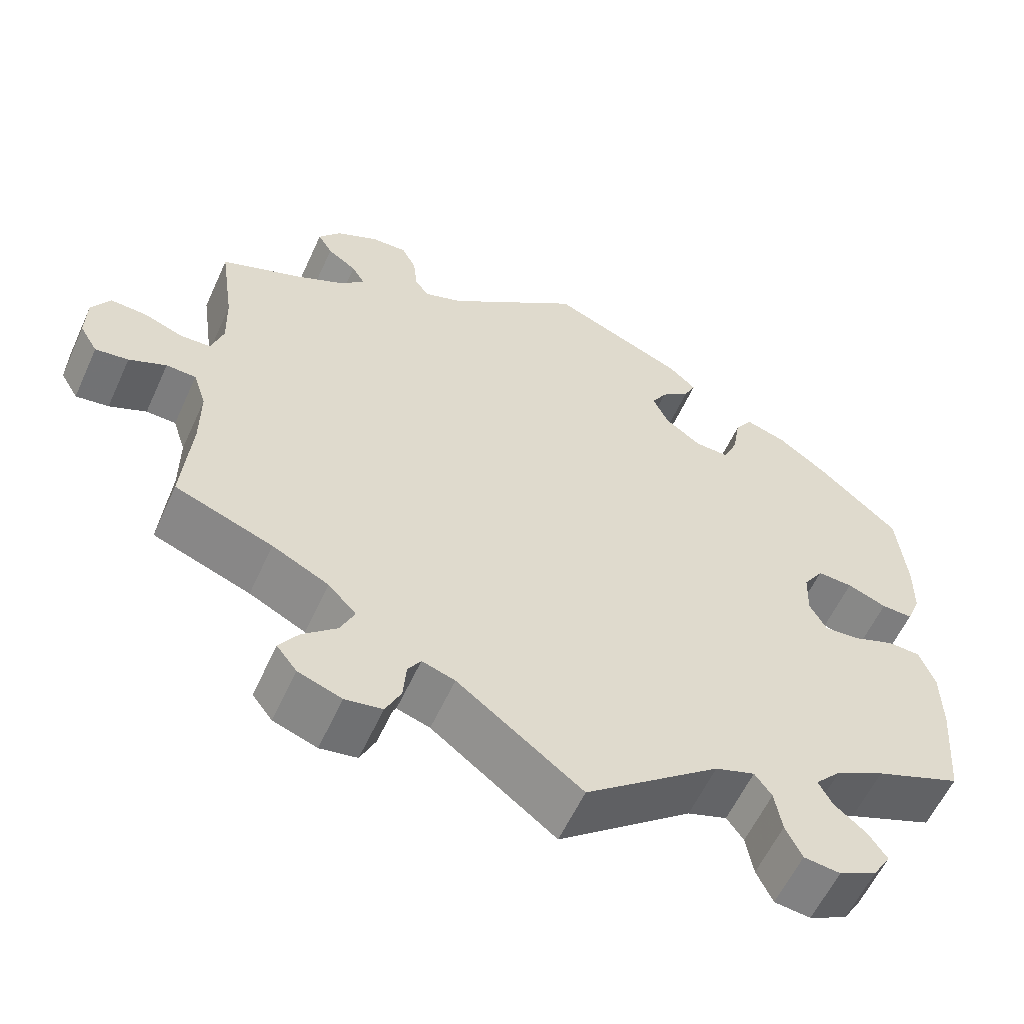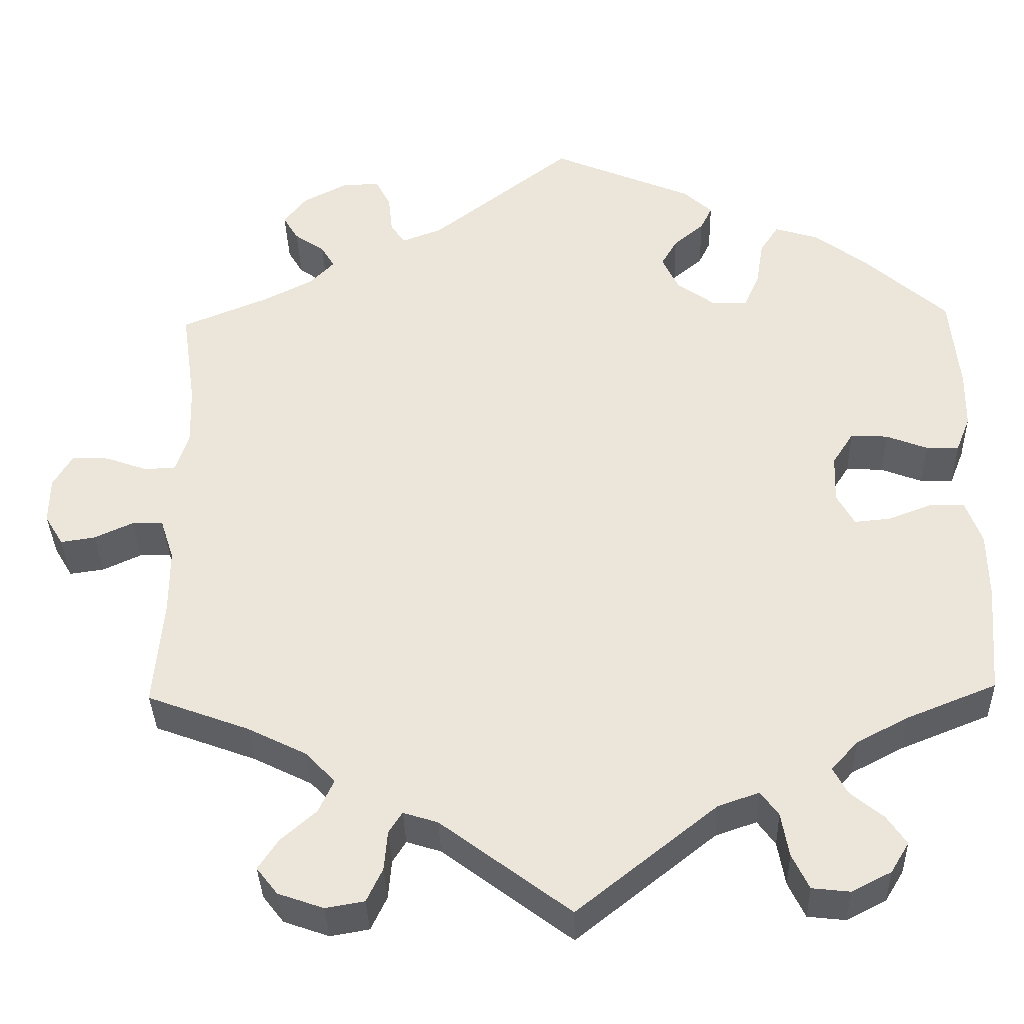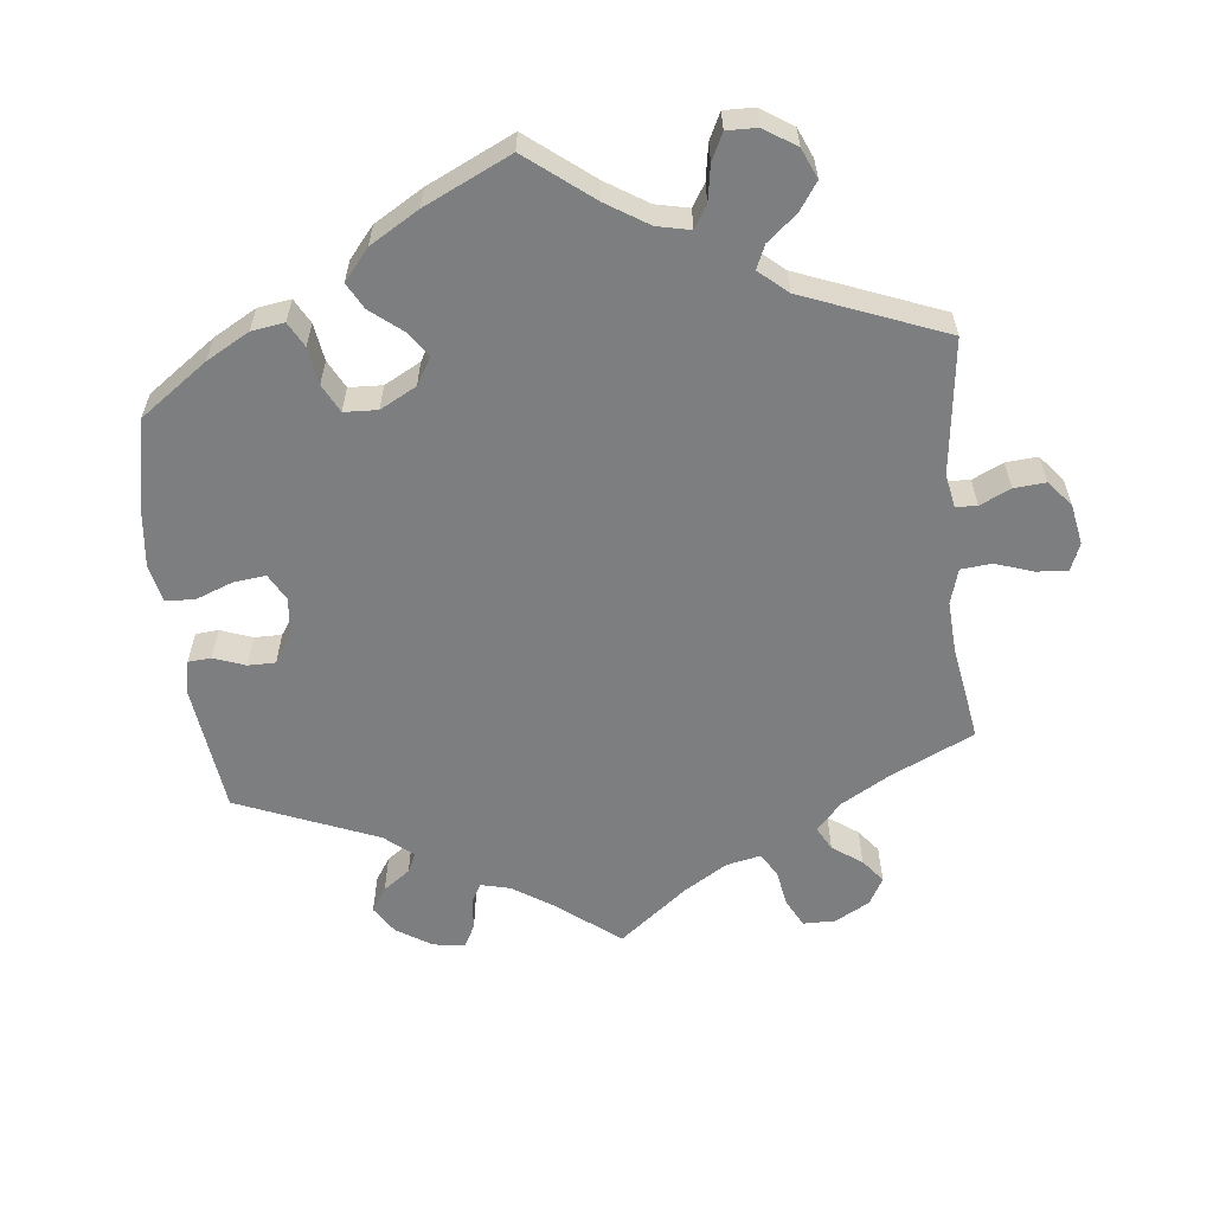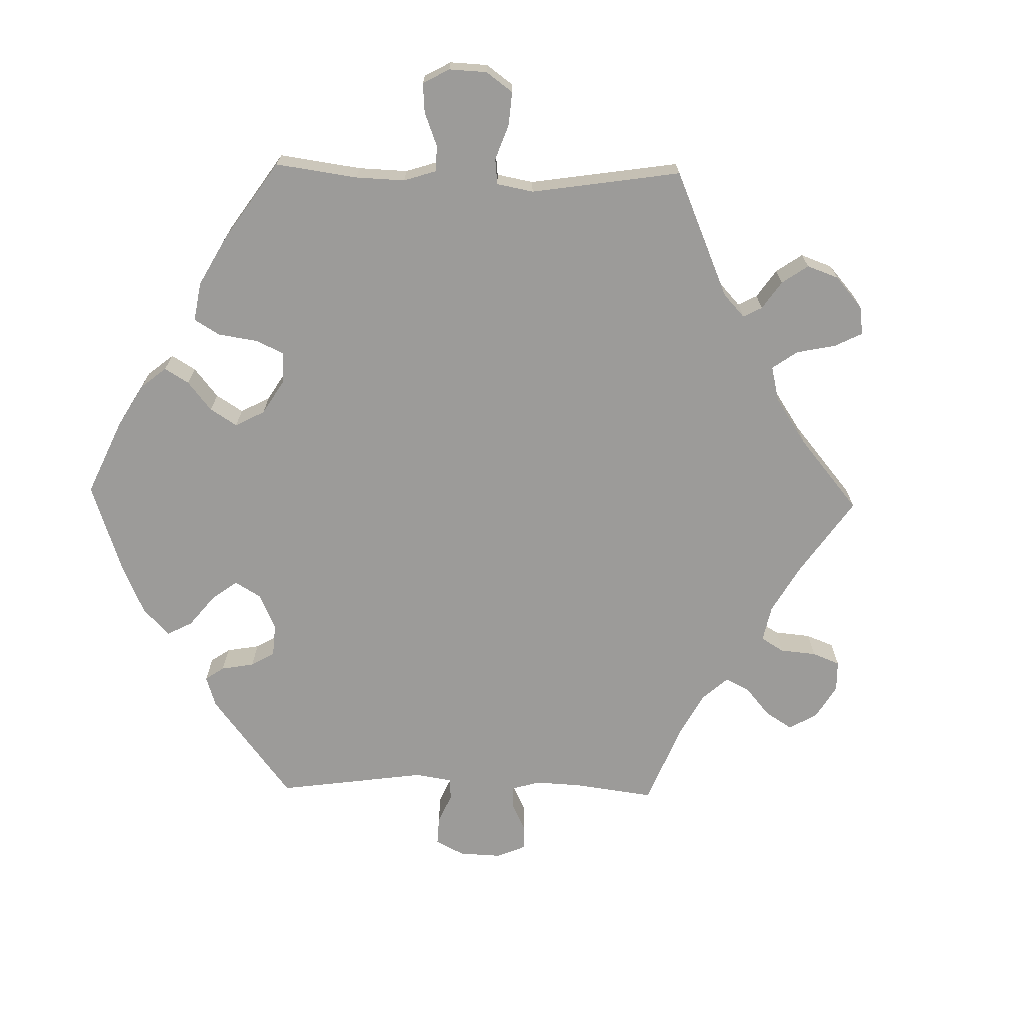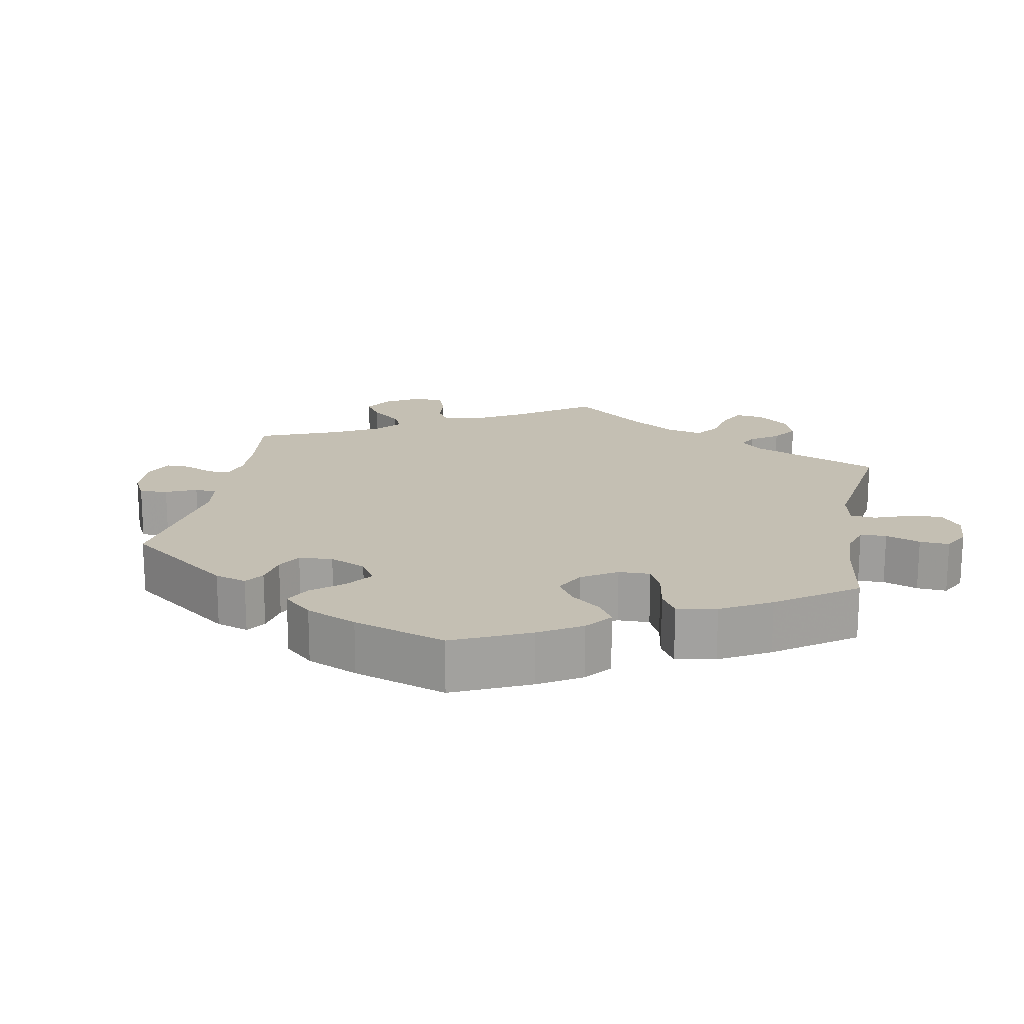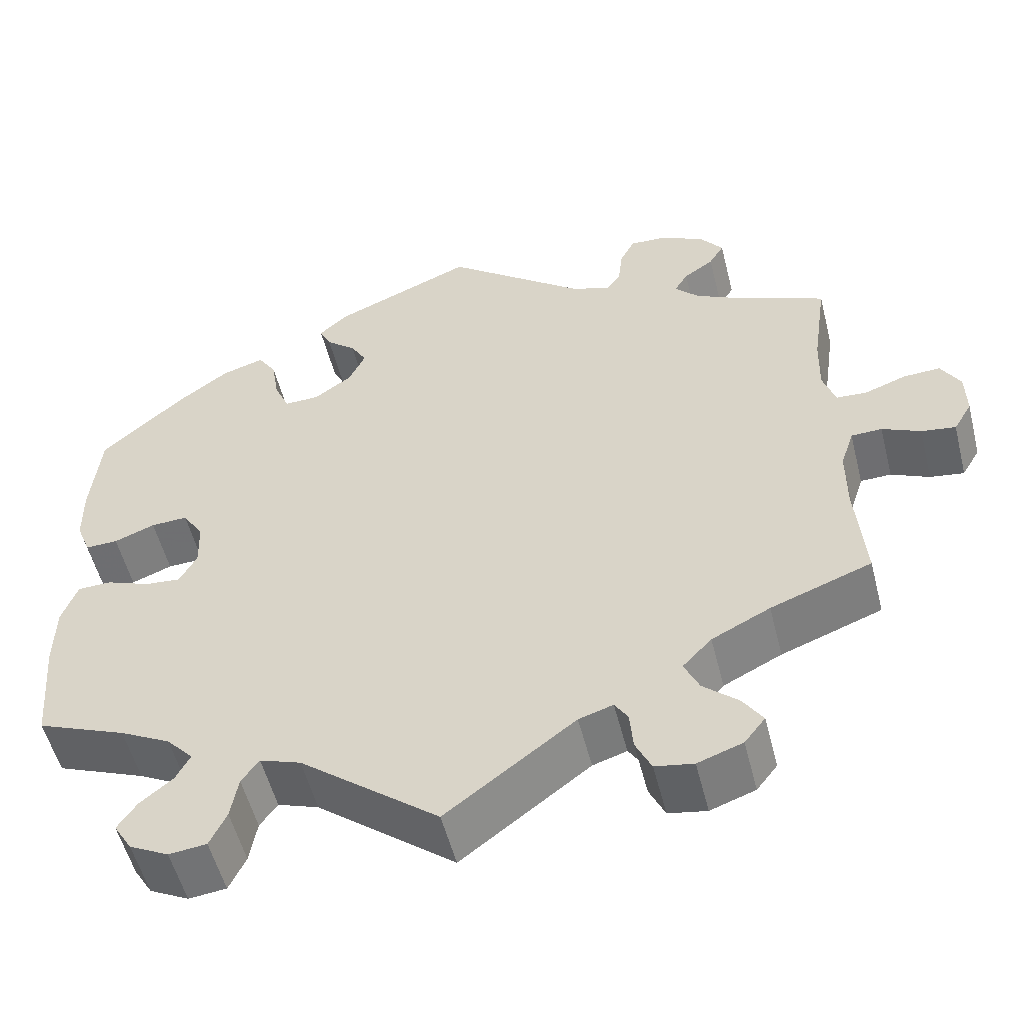
<metadata>
{"format":"obj","ext":"obj","renderer":"f3d","projection":"perspective","resolution":1024,"background":"white","views":[{"elev":-58.6,"azim":-24.4,"up":"+Z"},{"elev":-35.9,"azim":1.6,"up":"+Z"},{"elev":-59.3,"azim":126.3,"up":"+Y"},{"elev":-69.7,"azim":148.7,"up":"+Y"},{"elev":17.7,"azim":70.6,"up":"+Y"},{"elev":-53.9,"azim":-165.9,"up":"+Z"}]}
</metadata>
<code>
v -0.49 0.07 -0.16
v -0.49 0.07 -0.083
v -0.506 0.07 -0.034
v -0.543 0.07 -0.033
v -0.589 0.07 -0.054
v -0.63 0.07 -0.06
v -0.652 0.07 -0.023
v -0.651 0.07 0.032
v -0.628 0.07 0.071
v -0.584 0.07 0.069
v -0.534 0.07 0.051
v -0.497 0.07 0.053
v -0.482 0.07 0.099
v -0.484 0.07 0.17
v -0.501 0.07 0.289
v -0.398 0.07 0.331
v -0.339 0.07 0.361
v -0.31 0.07 0.391
v -0.326 0.07 0.418
v -0.362 0.07 0.443
v -0.38 0.07 0.473
v -0.353 0.07 0.508
v -0.301 0.07 0.535
v -0.256 0.07 0.537
v -0.238 0.07 0.502
v -0.233 0.07 0.456
v -0.216 0.07 0.431
v -0.168 0.07 0.449
v -0.001 0.07 0.578
v 0.167 0.07 0.507
v 0.201 0.07 0.476
v 0.187 0.07 0.447
v 0.151 0.07 0.417
v 0.132 0.07 0.384
v 0.152 0.07 0.342
v 0.197 0.07 0.31
v 0.239 0.07 0.309
v 0.257 0.07 0.35
v 0.266 0.07 0.405
v 0.288 0.07 0.439
v 0.339 0.07 0.423
v 0.4 0.07 0.378
v 0.5 0.07 0.289
v 0.511 0.07 0.174
v 0.51 0.07 0.106
v 0.493 0.07 0.063
v 0.454 0.07 0.064
v 0.405 0.07 0.083
v 0.361 0.07 0.085
v 0.336 0.07 0.046
v 0.334 0.07 -0.011
v 0.355 0.07 -0.049
v 0.398 0.07 -0.045
v 0.45 0.07 -0.025
v 0.491 0.07 -0.026
v 0.51 0.07 -0.078
v 0.511 0.07 -0.157
v 0.5 0.07 -0.289
v 0.393 0.07 -0.332
v 0.332 0.07 -0.364
v 0.3 0.07 -0.399
v 0.317 0.07 -0.431
v 0.356 0.07 -0.463
v 0.379 0.07 -0.497
v 0.357 0.07 -0.533
v 0.31 0.07 -0.557
v 0.265 0.07 -0.552
v 0.245 0.07 -0.51
v 0.236 0.07 -0.458
v 0.215 0.07 -0.429
v 0.166 0.07 -0.446
v 0 0.07 -0.578
v -0.154 0.07 -0.462
v -0.195 0.07 -0.449
v -0.211 0.07 -0.474
v -0.215 0.07 -0.521
v -0.234 0.07 -0.561
v -0.28 0.07 -0.569
v -0.334 0.07 -0.55
v -0.359 0.07 -0.518
v -0.335 0.07 -0.482
v -0.293 0.07 -0.445
v -0.275 0.07 -0.406
v -0.31 0.07 -0.369
v -0.38 0.07 -0.334
v -0.501 0.07 -0.289
v -0.49 0 -0.16
v -0.49 0 -0.083
v -0.506 0 -0.034
v -0.543 0 -0.033
v -0.589 0 -0.054
v -0.63 0 -0.06
v -0.652 0 -0.023
v -0.651 0 0.032
v -0.628 0 0.071
v -0.584 0 0.069
v -0.534 0 0.051
v -0.497 0 0.053
v -0.482 0 0.099
v -0.484 0 0.17
v -0.501 0 0.289
v -0.398 0 0.331
v -0.339 0 0.361
v -0.31 0 0.391
v -0.326 0 0.418
v -0.362 0 0.443
v -0.38 0 0.473
v -0.353 0 0.508
v -0.301 0 0.535
v -0.256 0 0.537
v -0.238 0 0.502
v -0.233 0 0.456
v -0.216 0 0.431
v -0.168 0 0.449
v -0.001 0 0.578
v 0.167 0 0.507
v 0.201 0 0.476
v 0.187 0 0.447
v 0.151 0 0.417
v 0.132 0 0.384
v 0.152 0 0.342
v 0.197 0 0.31
v 0.239 0 0.309
v 0.257 0 0.35
v 0.266 0 0.405
v 0.288 0 0.439
v 0.339 0 0.423
v 0.4 0 0.378
v 0.5 0 0.289
v 0.511 0 0.174
v 0.51 0 0.106
v 0.493 0 0.063
v 0.454 0 0.064
v 0.405 0 0.083
v 0.361 0 0.085
v 0.336 0 0.046
v 0.334 0 -0.011
v 0.355 0 -0.049
v 0.398 0 -0.045
v 0.45 0 -0.025
v 0.491 0 -0.026
v 0.51 0 -0.078
v 0.511 0 -0.157
v 0.5 0 -0.289
v 0.393 0 -0.332
v 0.332 0 -0.364
v 0.3 0 -0.399
v 0.317 0 -0.431
v 0.356 0 -0.463
v 0.379 0 -0.497
v 0.357 0 -0.533
v 0.31 0 -0.557
v 0.265 0 -0.552
v 0.245 0 -0.51
v 0.236 0 -0.458
v 0.215 0 -0.429
v 0.166 0 -0.446
v 0 0 -0.578
v -0.154 0 -0.462
v -0.195 0 -0.449
v -0.211 0 -0.474
v -0.215 0 -0.521
v -0.234 0 -0.561
v -0.28 0 -0.569
v -0.334 0 -0.55
v -0.359 0 -0.518
v -0.335 0 -0.482
v -0.293 0 -0.445
v -0.275 0 -0.406
v -0.31 0 -0.369
v -0.38 0 -0.334
v -0.501 0 -0.289
f 85 86 1
f 84 85 1 2
f 83 84 2 3
f 79 80 81 82
f 79 82 83
f 78 79 83
f 75 76 77 78
f 74 75 78 83
f 73 74 83 3
f 71 72 73 3
f 66 67 68 69
f 66 69 70
f 65 66 70
f 62 63 64 65
f 61 62 65 70
f 60 61 70 71
f 56 57 58 59
f 53 54 55 56
f 52 53 56 59
f 51 52 59 60
f 45 46 47 48
f 45 48 49
f 44 45 49
f 43 44 49
f 42 43 49
f 41 42 49 50
f 38 39 40 41
f 37 38 41 50
f 30 31 32 33
f 28 29 30 33
f 27 28 33 34
f 23 24 25 26
f 23 26 27
f 22 23 27
f 19 20 21 22
f 18 19 22 27
f 17 18 27 34
f 14 15 16
f 13 14 16 17
f 12 13 17 34
f 8 9 10 11
f 8 11 12
f 7 8 12
f 4 5 6 7
f 3 4 7 12
f 51 60 71 3
f 36 37 50 51
f 35 36 51 3
f 3 12 34 35
f 87 172 171
f 88 87 171 170
f 89 88 170 169
f 168 167 166 165
f 169 168 165
f 169 165 164
f 164 163 162 161
f 169 164 161 160
f 89 169 160 159
f 89 159 158 157
f 155 154 153 152
f 156 155 152
f 156 152 151
f 151 150 149 148
f 156 151 148 147
f 157 156 147 146
f 145 144 143 142
f 142 141 140 139
f 145 142 139 138
f 146 145 138 137
f 134 133 132 131
f 135 134 131
f 135 131 130
f 135 130 129
f 135 129 128
f 136 135 128 127
f 127 126 125 124
f 136 127 124 123
f 119 118 117 116
f 119 116 115 114
f 120 119 114 113
f 112 111 110 109
f 113 112 109
f 113 109 108
f 108 107 106 105
f 113 108 105 104
f 120 113 104 103
f 102 101 100
f 103 102 100 99
f 120 103 99 98
f 97 96 95 94
f 98 97 94
f 98 94 93
f 93 92 91 90
f 98 93 90 89
f 89 157 146 137
f 137 136 123 122
f 89 137 122 121
f 121 120 98 89
f 1 87 88 2
f 2 88 89 3
f 3 89 90 4
f 4 90 91 5
f 5 91 92 6
f 6 92 93 7
f 7 93 94 8
f 8 94 95 9
f 9 95 96 10
f 10 96 97 11
f 11 97 98 12
f 12 98 99 13
f 13 99 100 14
f 14 100 101 15
f 15 101 102 16
f 16 102 103 17
f 17 103 104 18
f 18 104 105 19
f 19 105 106 20
f 20 106 107 21
f 21 107 108 22
f 22 108 109 23
f 23 109 110 24
f 24 110 111 25
f 25 111 112 26
f 26 112 113 27
f 27 113 114 28
f 28 114 115 29
f 29 115 116 30
f 30 116 117 31
f 31 117 118 32
f 32 118 119 33
f 33 119 120 34
f 34 120 121 35
f 35 121 122 36
f 36 122 123 37
f 37 123 124 38
f 38 124 125 39
f 39 125 126 40
f 40 126 127 41
f 41 127 128 42
f 42 128 129 43
f 43 129 130 44
f 44 130 131 45
f 45 131 132 46
f 46 132 133 47
f 47 133 134 48
f 48 134 135 49
f 49 135 136 50
f 50 136 137 51
f 51 137 138 52
f 52 138 139 53
f 53 139 140 54
f 54 140 141 55
f 55 141 142 56
f 56 142 143 57
f 57 143 144 58
f 58 144 145 59
f 59 145 146 60
f 60 146 147 61
f 61 147 148 62
f 62 148 149 63
f 63 149 150 64
f 64 150 151 65
f 65 151 152 66
f 66 152 153 67
f 67 153 154 68
f 68 154 155 69
f 69 155 156 70
f 70 156 157 71
f 71 157 158 72
f 72 158 159 73
f 73 159 160 74
f 74 160 161 75
f 75 161 162 76
f 76 162 163 77
f 77 163 164 78
f 78 164 165 79
f 79 165 166 80
f 80 166 167 81
f 81 167 168 82
f 82 168 169 83
f 83 169 170 84
f 84 170 171 85
f 85 171 172 86
f 86 172 87 1

</code>
